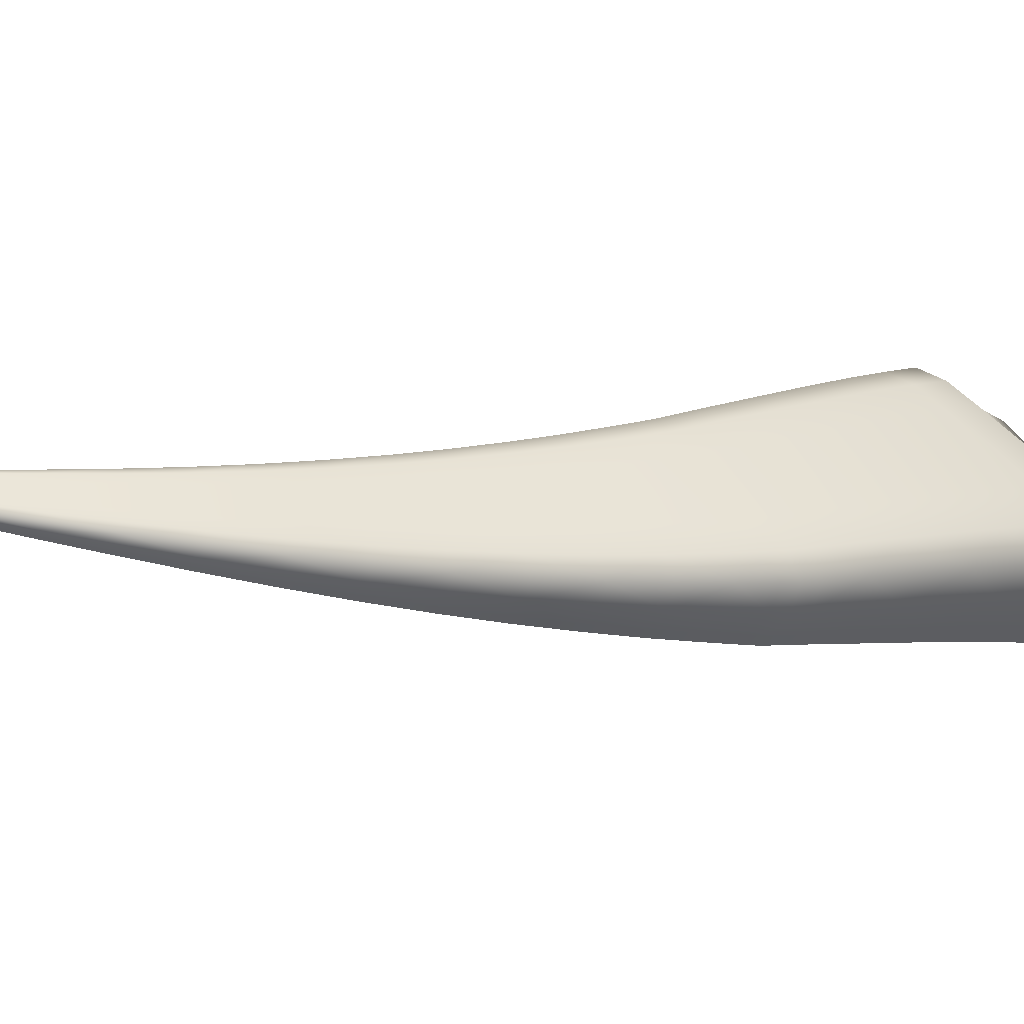
<metadata>
{"format":"obj","ext":"obj","renderer":"f3d","projection":"perspective","resolution":1024,"background":"white","views":[{"elev":49.6,"azim":102.1,"up":"+Z"}]}
</metadata>
<code>
v -0.08732 1.52 -0.09727
v -2.127 5.422 -1.881
v -0.817 4.025 -0.8101
v -1.167 3.5 -0.901
v -0.1004 1.513 -0.1038
v -0.304 2.754 -0.3514
v -0.5438 2.6 -0.4393
v -0.2961 2.723 -0.4562
v -0.087 1.519 -0.1044
v -0.1322 1.863 -0.1523
v -0.1304 1.856 -0.1846
v -0.1267 1.859 -0.1776
v -0.08665 1.519 -0.1029
v -0.2861 2.736 -0.4347
v -0.204 2.307 -0.2409
v -0.1925 2.296 -0.2937
v -0.1997 2.29 -0.3079
v -0.3771 2.682 -0.4532
v -0.09148 1.517 -0.1044
v -0.1585 1.85 -0.1861
v -0.2564 2.271 -0.3092
v -0.2162 1.838 -0.1858
v -0.09659 1.514 -0.1044
v -0.1917 1.843 -0.1873
v -0.4727 2.633 -0.4491
v -0.3231 2.25 -0.31
v -0.3725 2.235 -0.3059
v -0.785 3.925 -1.035
v -0.4379 3.2 -0.4849
v -0.4245 3.149 -0.6299
v -0.4128 3.17 -0.6011
v -0.774 3.966 -0.9939
v -0.611 3.629 -0.6398
v -0.5776 3.586 -0.7902
v -0.5897 3.555 -0.8257
v -0.9081 3.783 -0.994
v -0.5254 3.077 -0.6177
v -0.7046 3.448 -0.8003
v -0.7342 2.933 -0.5842
v -0.6448 2.992 -0.6034
v -1.055 3.617 -0.9469
v -0.8413 3.322 -0.7712
v -0.9444 3.234 -0.7396
v -0.1008 1.514 -0.09602
v -0.5558 2.633 -0.326
v -0.2186 1.846 -0.1489
v -0.101 1.513 -0.1
v -0.2206 1.841 -0.1681
v -0.559 2.611 -0.3845
v -0.382 2.242 -0.2699
v -0.3788 2.253 -0.2309
v -0.09727 1.516 -0.09569
v -0.4898 2.668 -0.322
v -0.1958 1.851 -0.1465
v -0.3329 2.269 -0.2267
v -0.09216 1.518 -0.09604
v -0.1625 1.858 -0.1473
v -0.3928 2.715 -0.3298
v -0.2655 2.29 -0.2293
v -1.21 3.588 -0.6784
v -0.754 2.982 -0.4329
v -0.7554 2.948 -0.5104
v -1.202 3.526 -0.7904
v -0.9723 3.255 -0.6469
v -0.9744 3.302 -0.5515
v -1.108 3.713 -0.6895
v -0.6713 3.044 -0.4317
v -0.8797 3.396 -0.5555
v -0.5495 3.129 -0.4487
v -0.9567 3.884 -0.7349
v -0.7396 3.523 -0.5853
v -2.317 4.535 -1.784
v -1.344 4.728 -1.21
v -1.663 3.955 -1.254
v -1.28 4.568 -1.503
v -1.002 4.317 -0.9563
v -0.9589 4.193 -1.212
v -0.9498 4.244 -1.166
v -1.276 4.632 -1.453
v -1.094 4.438 -1.025
v -1.038 4.359 -1.245
v -1.046 4.305 -1.292
v -1.402 4.365 -1.424
v -1.085 4.026 -1.156
v -1.171 4.126 -1.23
v -1.352 3.69 -1.034
v -1.236 3.829 -1.093
v -1.548 4.125 -1.334
v -1.322 3.917 -1.16
v -1.439 3.769 -1.095
v -2.026 5.234 -2.163
v -1.627 5.028 -1.434
v -1.543 4.841 -1.751
v -1.544 4.913 -1.698
v -2.034 5.34 -2.112
v -1.906 5.309 -1.677
v -1.807 5.177 -1.958
v -1.801 5.095 -2.01
v -2.114 5.005 -2.049
v -1.659 4.611 -1.65
v -1.912 4.84 -1.887
v -1.91 4.146 -1.439
v -1.799 4.339 -1.536
v -2.225 4.723 -1.909
v -2.044 4.538 -1.747
v -2.15 4.324 -1.63
v -1.739 4.086 -0.9706
v -1.407 3.795 -0.7859
v -1.393 3.721 -0.91
v -1.714 3.994 -1.111
v -1.483 3.802 -0.9652
v -1.499 3.881 -0.8362
v -1.639 4.271 -1.002
v -1.302 3.945 -0.8038
v -1.395 4.041 -0.8576
v -1.147 4.149 -0.8632
v -1.488 4.523 -1.087
v -1.24 4.26 -0.9237
v -2.425 4.692 -1.503
v -2.005 4.299 -1.131
v -1.97 4.192 -1.281
v -2.385 4.567 -1.629
v -2.218 4.376 -1.461
v -2.265 4.497 -1.302
v -2.361 4.915 -1.556
v -1.912 4.51 -1.176
v -2.179 4.733 -1.364
v -1.767 4.797 -1.285
v -2.246 5.212 -1.695
v -2.043 5.053 -1.5
v -2.217 5.328 -1.803
v -2.041 5.444 -1.806
v -1.972 5.216 -1.575
v -2.176 5.176 -1.614
v -0.879 3.972 -0.7607
v -0.7121 3.835 -0.7245
v -0.6675 3.589 -0.6024
v -0.847 3.711 -0.6598
v -1.119 3.545 -0.9283
v -1.056 3.373 -0.8209
v -0.9007 3.268 -0.7598
v -0.9482 3.476 -0.8595
v -0.5141 2.612 -0.4478
v -0.456 2.422 -0.3711
v -0.3519 2.24 -0.3106
v -0.3953 2.444 -0.3776
v -0.2849 2.73 -0.4525
v -0.2441 2.507 -0.3789
v -0.1919 2.293 -0.3051
v -0.2354 2.516 -0.361
v -0.1264 1.857 -0.1831
v -0.1023 1.64 -0.1316
v -0.08118 1.476 -0.09501
v -0.1006 1.641 -0.1282
v -0.1031 1.643 -0.1156
v -0.1273 1.861 -0.1648
v -0.08127 1.477 -0.09273
v -0.2501 2.53 -0.2933
v -0.2888 2.748 -0.3929
v -0.1939 2.303 -0.267
v -0.1652 2.084 -0.194
v -0.1568 2.077 -0.2327
v -0.1623 2.073 -0.2433
v -0.3303 2.705 -0.4557
v -0.3135 2.478 -0.3785
v -0.2237 2.282 -0.3089
v -0.115 1.636 -0.1322
v -0.08209 1.476 -0.09514
v -0.1423 1.854 -0.1855
v -0.2052 2.062 -0.245
v -0.1411 1.63 -0.1318
v -0.08579 1.472 -0.09479
v -0.13 1.633 -0.1326
v -0.206 1.84 -0.1879
v -0.08401 1.474 -0.09496
v -0.1754 1.846 -0.1867
v -0.4258 2.657 -0.4509
v -0.2904 2.26 -0.3095
v -0.2556 2.049 -0.2465
v -0.2929 2.04 -0.244
v -0.7689 3.949 -1.032
v -0.6857 3.748 -0.9306
v -0.5743 3.574 -0.822
v -0.6741 3.784 -0.892
v -0.4108 3.161 -0.6259
v -0.3559 2.938 -0.54
v -0.345 2.954 -0.5148
v -0.3664 2.978 -0.4153
v -0.4177 3.191 -0.5433
v -0.7861 4.007 -0.9039
v -0.5855 3.617 -0.716
v -0.5195 3.417 -0.5598
v -0.4905 3.381 -0.6931
v -0.5025 3.356 -0.7253
v -0.8367 3.864 -1.019
v -0.8055 3.623 -0.8975
v -0.6381 3.509 -0.8161
v -0.4476 2.881 -0.533
v -0.4671 3.118 -0.6257
v -0.6112 3.266 -0.707
v -0.6365 2.77 -0.5104
v -0.5558 2.816 -0.5244
v -0.6966 2.955 -0.598
v -0.5862 3.033 -0.6101
v -0.9828 3.699 -0.9693
v -0.7741 3.384 -0.785
v -0.7401 3.161 -0.6857
v -0.8369 3.087 -0.6607
v -0.2307 2.301 -0.231
v -0.3257 2.504 -0.2772
v -0.3425 2.74 -0.3344
v -0.5623 2.621 -0.3512
v -0.4649 2.447 -0.2769
v -0.3837 2.247 -0.2477
v -0.4682 2.43 -0.3257
v -0.08671 1.472 -0.09119
v -0.1431 1.631 -0.1231
v -0.2212 1.843 -0.1572
v -0.1421 1.633 -0.1136
v -0.08661 1.472 -0.09358
v -0.22 1.839 -0.1784
v -0.5558 2.602 -0.4161
v -0.3804 2.236 -0.2908
v -0.2998 2.045 -0.2172
v -0.2971 2.053 -0.188
v -0.5295 2.648 -0.3192
v -0.4085 2.471 -0.2725
v -0.3604 2.261 -0.2257
v -0.08605 1.473 -0.09002
v -0.2094 1.848 -0.1462
v -0.1318 1.636 -0.1126
v -0.2624 2.062 -0.1846
v -0.08235 1.476 -0.09054
v -0.1168 1.64 -0.1131
v -0.1453 1.861 -0.1478
v -0.08434 1.475 -0.09026
v -0.1798 1.854 -0.1469
v -0.443 2.691 -0.3256
v -0.3004 2.279 -0.2279
v -0.2116 2.075 -0.1861
v -1.214 3.552 -0.7251
v -1.092 3.451 -0.6149
v -0.9809 3.275 -0.5917
v -1.088 3.396 -0.719
v -0.6522 2.811 -0.378
v -0.6547 2.784 -0.4461
v -0.7611 2.963 -0.4659
v -0.7502 2.934 -0.5525
v -1.191 3.501 -0.852
v -0.9642 3.236 -0.6992
v -0.8614 3.105 -0.5774
v -0.8615 3.146 -0.4908
v -1.17 3.643 -0.6726
v -0.9936 3.561 -0.6223
v -0.9372 3.343 -0.5445
v -0.5773 2.859 -0.3751
v -0.7213 3.01 -0.4255
v -0.7722 3.223 -0.4919
v -0.4671 2.924 -0.3869
v -0.4866 3.173 -0.4585
v -0.6126 3.085 -0.4395
v -1.035 3.796 -0.7106
v -0.8121 3.457 -0.5693
v -0.6404 3.329 -0.5149
v -2.291 4.669 -1.864
v -2.266 4.409 -1.729
v -2.102 4.406 -1.69
v -2.162 4.634 -1.856
v -1.613 4.02 -1.298
v -1.538 3.853 -1.164
v -1.388 3.825 -1.131
v -1.423 4.01 -1.235
v -1.265 4.604 -1.503
v -1.149 4.423 -1.384
v -1.03 4.335 -1.291
v -1.143 4.481 -1.335
v -0.9428 4.222 -1.209
v -0.8823 4.08 -1.134
v -0.8723 4.126 -1.09
v -0.9203 4.193 -0.8918
v -0.9663 4.294 -1.064
v -1.205 4.568 -1.105
v -1.301 4.697 -1.336
v -1.057 4.413 -1.138
v -1.043 4.376 -0.9887
v -0.9888 4.3 -1.203
v -0.9973 4.248 -1.25
v -1.331 4.481 -1.471
v -1.273 4.233 -1.314
v -1.098 4.228 -1.267
v -1.007 3.923 -1.085
v -1.012 4.122 -1.189
v -1.124 4.075 -1.191
v -1.272 3.61 -0.9761
v -1.157 3.739 -1.029
v -1.302 3.743 -1.068
v -1.162 3.926 -1.123
v -1.476 4.243 -1.377
v -1.248 4.02 -1.193
v -1.275 3.872 -1.125
v -1.392 3.729 -1.063
v -2.066 5.266 -2.15
v -1.926 5.217 -2.145
v -1.79 5.139 -2.015
v -1.935 5.303 -2.093
v -1.53 4.881 -1.753
v -1.411 4.707 -1.626
v -1.41 4.775 -1.574
v -1.485 4.881 -1.319
v -1.577 4.99 -1.572
v -2.119 5.367 -2.003
v -1.849 5.264 -1.825
v -1.768 5.171 -1.553
v -1.677 5.047 -1.826
v -1.673 4.969 -1.879
v -2.107 5.141 -2.101
v -2.034 4.951 -2.009
v -1.847 4.986 -1.96
v -1.531 4.49 -1.536
v -1.591 4.742 -1.71
v -1.787 4.727 -1.767
v -1.787 4.053 -1.346
v -1.674 4.234 -1.434
v -1.861 4.22 -1.49
v -1.73 4.473 -1.591
v -2.203 4.897 -1.974
v -1.979 4.687 -1.814
v -1.923 4.44 -1.641
v -2.031 4.237 -1.533
v -1.16 4.372 -0.9611
v -1.349 4.378 -0.994
v -1.41 4.653 -1.135
v -1.736 4.033 -1.028
v -1.605 3.973 -0.8943
v -1.5 3.835 -0.8894
v -1.585 3.888 -1.028
v -1.31 3.638 -0.8576
v -1.409 3.752 -0.8373
v -1.321 3.707 -0.7386
v -1.378 3.692 -0.9788
v -1.693 3.957 -1.189
v -1.466 3.77 -1.037
v -1.434 3.761 -0.9362
v -1.449 3.838 -0.8097
v -1.702 4.168 -0.9702
v -1.503 4.144 -0.9199
v -1.459 3.951 -0.8329
v -1.367 3.861 -0.7817
v -1.217 3.846 -0.7534
v -1.345 3.992 -0.8292
v -1.063 4.037 -0.8066
v -1.067 4.254 -0.8969
v -1.227 4.043 -0.8315
v -1.566 4.393 -1.042
v -1.32 4.147 -0.8884
v -1.188 4.203 -0.8917
v -2.412 4.692 -1.604
v -2.391 4.593 -1.392
v -2.252 4.428 -1.365
v -2.339 4.465 -1.554
v -1.872 4.195 -1.049
v -1.842 4.095 -1.195
v -1.997 4.237 -1.191
v -1.943 4.149 -1.366
v -2.356 4.607 -1.749
v -2.186 4.328 -1.551
v -2.095 4.285 -1.37
v -2.136 4.399 -1.215
v -2.406 4.833 -1.569
v -2.31 4.841 -1.463
v -2.235 4.601 -1.312
v -1.776 4.393 -1.087
v -1.971 4.392 -1.135
v -2.047 4.623 -1.268
v -1.627 4.663 -1.184
v -1.693 4.944 -1.345
v -1.842 4.649 -1.227
v -2.319 5.064 -1.674
v -2.114 4.888 -1.428
v -1.906 4.927 -1.39
v -2.107 5.347 -1.698
v -0.7716 3.788 -0.6812
v -1.01 3.413 -0.8446
v -0.4307 2.43 -0.3775
v -0.2346 2.512 -0.3755
v -0.1005 1.64 -0.1309
v -0.1009 1.642 -0.1218
v -0.2374 2.525 -0.3269
v -0.1577 2.082 -0.2131
v -0.1564 2.075 -0.2411
v -0.2735 2.494 -0.3794
v -0.1077 1.638 -0.132
v -0.1804 2.068 -0.2444
v -0.1365 1.631 -0.1328
v -0.1227 1.634 -0.1324
v -0.3552 2.461 -0.3779
v -0.2309 2.055 -0.2457
v -0.2774 2.043 -0.2473
v -0.6699 3.769 -0.9273
v -0.3434 2.947 -0.5361
v -0.3486 2.971 -0.4652
v -0.6839 3.82 -0.8097
v -0.4967 3.406 -0.6271
v -0.4878 3.371 -0.7213
v -0.7361 3.694 -0.9178
v -0.3946 2.914 -0.5379
v -0.5484 3.317 -0.7186
v -0.6027 2.788 -0.5213
v -0.5027 2.848 -0.5284
v -0.878 3.548 -0.8775
v -0.6768 3.212 -0.6957
v -0.7961 3.115 -0.6775
v -0.2829 2.521 -0.2801
v -0.4707 2.438 -0.298
v -0.1433 1.632 -0.1177
v -0.1428 1.63 -0.1281
v -0.4659 2.423 -0.352
v -0.2988 2.041 -0.2328
v -0.3009 2.049 -0.2007
v -0.4424 2.458 -0.2708
v -0.138 1.635 -0.1124
v -0.2832 2.057 -0.1841
v -0.109 1.642 -0.1134
v -0.1246 1.638 -0.1128
v -0.3686 2.487 -0.2747
v -0.2379 2.068 -0.1853
v -0.1853 2.081 -0.1869
v -1.098 3.42 -0.6586
v -0.659 2.796 -0.4072
v -0.6505 2.772 -0.483
v -1.078 3.375 -0.7761
v -0.8548 3.089 -0.6246
v -0.8684 3.123 -0.5275
v -1.054 3.5 -0.6084
v -0.6224 2.832 -0.3708
v -0.8263 3.18 -0.4834
v -0.4102 2.958 -0.3938
v -0.5242 2.89 -0.3805
v -0.9228 3.633 -0.6397
v -0.7086 3.274 -0.5025
v -0.5724 3.384 -0.5281
v -2.218 4.495 -1.794
v -1.488 3.913 -1.204
v -1.134 4.456 -1.383
v -0.8662 4.106 -1.132
v -0.8868 4.172 -0.9934
v -1.164 4.54 -1.223
v -1.006 4.353 -1.099
v -0.9813 4.278 -1.248
v -1.201 4.342 -1.356
v -0.9348 4.012 -1.115
v -1.05 4.174 -1.227
v -1.222 3.659 -1.007
v -1.083 3.83 -1.056
v -1.349 4.12 -1.273
v -1.201 3.972 -1.156
v -1.342 3.784 -1.098
v -1.915 5.264 -2.151
v -1.397 4.745 -1.626
v -1.439 4.847 -1.452
v -1.98 5.396 -1.959
v -1.714 5.129 -1.696
v -1.661 5.012 -1.882
v -1.97 5.103 -2.089
v -1.461 4.614 -1.589
v -1.72 4.866 -1.833
v -1.737 4.122 -1.393
v -1.604 4.36 -1.483
v -2.099 4.79 -1.93
v -1.856 4.581 -1.701
v -1.982 4.314 -1.589
v -1.27 4.498 -1.036
v -1.605 3.924 -0.9493
v -1.324 3.667 -0.788
v -1.297 3.611 -0.9234
v -1.567 3.854 -1.103
v -1.419 3.73 -1.006
v -1.451 3.793 -0.862
v -1.566 4.048 -0.8922
v -1.281 3.768 -0.7336
v -1.409 3.905 -0.8059
v -0.9841 4.134 -0.8368
v -1.143 3.938 -0.7782
v -1.429 4.257 -0.9545
v -1.269 4.094 -0.8583
v -1.108 4.312 -0.9272
v -2.375 4.519 -1.455
v -1.867 4.137 -1.108
v -1.819 4.055 -1.277
v -2.304 4.414 -1.647
v -2.066 4.24 -1.458
v -2.126 4.334 -1.277
v -2.364 4.703 -1.405
v -1.837 4.282 -1.051
v -2.104 4.498 -1.222
v -1.551 4.801 -1.238
v -1.704 4.523 -1.133
v -2.245 5.003 -1.534
v -1.979 4.77 -1.325
v -1.834 5.082 -1.458
v -2.279 5.016 -1.874
v -0.07112 1.42 -0.08322
f 131 381 132 2
f 132 381 133 96
f 133 381 134 130
f 134 381 131 129
f 135 382 136 3
f 136 382 137 33
f 137 382 138 71
f 138 382 135 70
f 139 383 140 4
f 140 383 141 43
f 141 383 142 42
f 142 383 139 41
f 143 384 144 7
f 144 384 145 27
f 145 384 146 26
f 146 384 143 25
f 147 385 148 8
f 148 385 149 17
f 149 385 150 16
f 150 385 147 14
f 151 386 152 11
f 152 386 153 9
f 153 386 154 13
f 154 386 151 12
f 155 387 156 10
f 156 387 154 12
f 154 387 157 13
f 157 387 155 1
f 158 388 159 6
f 159 388 150 14
f 150 388 160 16
f 160 388 158 15
f 161 389 160 15
f 160 389 162 16
f 162 389 156 12
f 156 389 161 10
f 163 390 151 11
f 151 390 162 12
f 162 390 149 16
f 149 390 163 17
f 164 391 165 18
f 165 391 166 21
f 166 391 148 17
f 148 391 164 8
f 167 392 168 19
f 168 392 152 9
f 152 392 169 11
f 169 392 167 20
f 170 393 169 20
f 169 393 163 11
f 163 393 166 17
f 166 393 170 21
f 171 394 172 5
f 172 394 173 23
f 173 394 174 24
f 174 394 171 22
f 175 395 167 19
f 167 395 176 20
f 176 395 173 24
f 173 395 175 23
f 177 396 146 25
f 146 396 178 26
f 178 396 165 21
f 165 396 177 18
f 179 397 176 24
f 176 397 170 20
f 170 397 178 21
f 178 397 179 26
f 180 398 174 22
f 174 398 179 24
f 179 398 145 26
f 145 398 180 27
f 181 399 182 28
f 182 399 183 35
f 183 399 184 34
f 184 399 181 32
f 185 400 186 30
f 186 400 147 8
f 147 400 187 14
f 187 400 185 31
f 188 401 189 29
f 189 401 187 31
f 187 401 159 14
f 159 401 188 6
f 136 402 190 3
f 190 402 184 32
f 184 402 191 34
f 191 402 136 33
f 192 403 191 33
f 191 403 193 34
f 193 403 189 31
f 189 403 192 29
f 194 404 185 30
f 185 404 193 31
f 193 404 183 34
f 183 404 194 35
f 195 405 196 36
f 196 405 197 38
f 197 405 182 35
f 182 405 195 28
f 198 406 164 18
f 164 406 186 8
f 186 406 199 30
f 199 406 198 37
f 200 407 199 37
f 199 407 194 30
f 194 407 197 35
f 197 407 200 38
f 201 408 143 7
f 143 408 202 25
f 202 408 203 40
f 203 408 201 39
f 177 409 198 18
f 198 409 204 37
f 204 409 202 40
f 202 409 177 25
f 205 410 142 41
f 142 410 206 42
f 206 410 196 38
f 196 410 205 36
f 207 411 204 40
f 204 411 200 37
f 200 411 206 38
f 206 411 207 42
f 208 412 203 39
f 203 412 207 40
f 207 412 141 42
f 141 412 208 43
f 158 413 209 15
f 209 413 210 59
f 210 413 211 58
f 211 413 158 6
f 212 414 213 45
f 213 414 214 51
f 214 414 215 50
f 215 414 212 49
f 216 415 217 47
f 217 415 218 48
f 218 415 219 46
f 219 415 216 44
f 220 416 171 5
f 171 416 221 22
f 221 416 217 48
f 217 416 220 47
f 144 417 222 7
f 222 417 215 49
f 215 417 223 50
f 223 417 144 27
f 180 418 223 27
f 223 418 224 50
f 224 418 221 48
f 221 418 180 22
f 225 419 218 46
f 218 419 224 48
f 224 419 214 50
f 214 419 225 51
f 213 420 226 45
f 226 420 227 53
f 227 420 228 55
f 228 420 213 51
f 229 421 219 44
f 219 421 230 46
f 230 421 231 54
f 231 421 229 52
f 225 422 228 51
f 228 422 232 55
f 232 422 230 54
f 230 422 225 46
f 155 423 233 1
f 233 423 234 56
f 234 423 235 57
f 235 423 155 10
f 236 424 231 52
f 231 424 237 54
f 237 424 234 57
f 234 424 236 56
f 227 425 238 53
f 238 425 210 58
f 210 425 239 59
f 239 425 227 55
f 237 426 232 54
f 232 426 239 55
f 239 426 240 59
f 240 426 237 57
f 161 427 235 10
f 235 427 240 57
f 240 427 209 59
f 209 427 161 15
f 241 428 242 60
f 242 428 243 65
f 243 428 244 64
f 244 428 241 63
f 245 429 212 45
f 212 429 246 49
f 246 429 247 62
f 247 429 245 61
f 222 430 201 7
f 201 430 248 39
f 248 430 246 62
f 246 430 222 49
f 249 431 244 63
f 244 431 250 64
f 250 431 140 43
f 140 431 249 4
f 251 432 248 62
f 248 432 208 39
f 208 432 250 43
f 250 432 251 64
f 252 433 247 61
f 247 433 251 62
f 251 433 243 64
f 243 433 252 65
f 253 434 254 66
f 254 434 255 68
f 255 434 242 65
f 242 434 253 60
f 256 435 226 53
f 226 435 245 45
f 245 435 257 61
f 257 435 256 67
f 258 436 257 67
f 257 436 252 61
f 252 436 255 65
f 255 436 258 68
f 188 437 211 6
f 211 437 259 58
f 259 437 260 69
f 260 437 188 29
f 238 438 256 53
f 256 438 261 67
f 261 438 259 69
f 259 438 238 58
f 262 439 138 70
f 138 439 263 71
f 263 439 254 68
f 254 439 262 66
f 264 440 261 69
f 261 440 258 67
f 258 440 263 68
f 263 440 264 71
f 192 441 260 29
f 260 441 264 69
f 264 441 137 71
f 137 441 192 33
f 265 442 266 72
f 266 442 267 106
f 267 442 268 105
f 268 442 265 104
f 269 443 270 74
f 270 443 271 90
f 271 443 272 89
f 272 443 269 88
f 273 444 274 75
f 274 444 275 82
f 275 444 276 81
f 276 444 273 79
f 277 445 278 77
f 278 445 181 28
f 181 445 279 32
f 279 445 277 78
f 280 446 281 76
f 281 446 279 78
f 279 446 190 32
f 190 446 280 3
f 282 447 283 73
f 283 447 276 79
f 276 447 284 81
f 284 447 282 80
f 285 448 284 80
f 284 448 286 81
f 286 448 281 78
f 281 448 285 76
f 287 449 277 77
f 277 449 286 78
f 286 449 275 81
f 275 449 287 82
f 288 450 289 83
f 289 450 290 85
f 290 450 274 82
f 274 450 288 75
f 291 451 195 36
f 195 451 278 28
f 278 451 292 77
f 292 451 291 84
f 293 452 292 84
f 292 452 287 77
f 287 452 290 82
f 290 452 293 85
f 294 453 139 4
f 139 453 295 41
f 295 453 296 87
f 296 453 294 86
f 205 454 291 36
f 291 454 297 84
f 297 454 295 87
f 295 454 205 41
f 298 455 272 88
f 272 455 299 89
f 299 455 289 85
f 289 455 298 83
f 300 456 297 87
f 297 456 293 84
f 293 456 299 85
f 299 456 300 89
f 301 457 296 86
f 296 457 300 87
f 300 457 271 89
f 271 457 301 90
f 302 458 303 91
f 303 458 304 98
f 304 458 305 97
f 305 458 302 95
f 306 459 307 93
f 307 459 273 75
f 273 459 308 79
f 308 459 306 94
f 309 460 310 92
f 310 460 308 94
f 308 460 283 79
f 283 460 309 73
f 132 461 311 2
f 311 461 305 95
f 305 461 312 97
f 312 461 132 96
f 313 462 312 96
f 312 462 314 97
f 314 462 310 94
f 310 462 313 92
f 315 463 306 93
f 306 463 314 94
f 314 463 304 97
f 304 463 315 98
f 316 464 317 99
f 317 464 318 101
f 318 464 303 98
f 303 464 316 91
f 319 465 288 83
f 288 465 307 75
f 307 465 320 93
f 320 465 319 100
f 321 466 320 100
f 320 466 315 93
f 315 466 318 98
f 318 466 321 101
f 322 467 269 74
f 269 467 323 88
f 323 467 324 103
f 324 467 322 102
f 298 468 319 83
f 319 468 325 100
f 325 468 323 103
f 323 468 298 88
f 326 469 268 104
f 268 469 327 105
f 327 469 317 101
f 317 469 326 99
f 328 470 325 103
f 325 470 321 100
f 321 470 327 101
f 327 470 328 105
f 329 471 324 102
f 324 471 328 103
f 328 471 267 105
f 267 471 329 106
f 282 472 330 80
f 330 472 331 118
f 331 472 332 117
f 332 472 282 73
f 333 473 334 107
f 334 473 335 112
f 335 473 336 111
f 336 473 333 110
f 241 474 337 63
f 337 474 338 109
f 338 474 339 108
f 339 474 241 60
f 249 475 294 4
f 294 475 340 86
f 340 475 337 109
f 337 475 249 63
f 270 476 341 74
f 341 476 336 110
f 336 476 342 111
f 342 476 270 90
f 301 477 342 90
f 342 477 343 111
f 343 477 340 109
f 340 477 301 86
f 344 478 338 108
f 338 478 343 109
f 343 478 335 111
f 335 478 344 112
f 334 479 345 107
f 345 479 346 113
f 346 479 347 115
f 347 479 334 112
f 253 480 339 60
f 339 480 348 108
f 348 480 349 114
f 349 480 253 66
f 344 481 347 112
f 347 481 350 115
f 350 481 348 114
f 348 481 344 108
f 280 482 135 3
f 135 482 351 70
f 351 482 352 116
f 352 482 280 76
f 262 483 349 66
f 349 483 353 114
f 353 483 351 116
f 351 483 262 70
f 346 484 354 113
f 354 484 331 117
f 331 484 355 118
f 355 484 346 115
f 353 485 350 114
f 350 485 355 115
f 355 485 356 118
f 356 485 353 116
f 285 486 352 76
f 352 486 356 116
f 356 486 330 118
f 330 486 285 80
f 357 487 358 119
f 358 487 359 124
f 359 487 360 123
f 360 487 357 122
f 361 488 333 107
f 333 488 362 110
f 362 488 363 121
f 363 488 361 120
f 341 489 322 74
f 322 489 364 102
f 364 489 362 121
f 362 489 341 110
f 365 490 360 122
f 360 490 366 123
f 366 490 266 106
f 266 490 365 72
f 367 491 364 121
f 364 491 329 102
f 329 491 366 106
f 366 491 367 123
f 368 492 363 120
f 363 492 367 121
f 367 492 359 123
f 359 492 368 124
f 369 493 370 125
f 370 493 371 127
f 371 493 358 124
f 358 493 369 119
f 372 494 345 113
f 345 494 361 107
f 361 494 373 120
f 373 494 372 126
f 374 495 373 126
f 373 495 368 120
f 368 495 371 124
f 371 495 374 127
f 309 496 332 73
f 332 496 375 117
f 375 496 376 128
f 376 496 309 92
f 354 497 372 113
f 372 497 377 126
f 377 497 375 128
f 375 497 354 117
f 378 498 134 129
f 134 498 379 130
f 379 498 370 127
f 370 498 378 125
f 380 499 377 128
f 377 499 374 126
f 374 499 379 127
f 379 499 380 130
f 313 500 376 92
f 376 500 380 128
f 380 500 133 130
f 133 500 313 96
f 131 501 378 129
f 378 501 369 125
f 369 501 357 119
f 357 501 365 122
f 365 501 265 72
f 265 501 326 104
f 326 501 316 99
f 316 501 302 91
f 302 501 311 95
f 311 501 131 2
f 153 502 168 9
f 168 502 175 19
f 175 502 172 23
f 172 502 220 5
f 220 502 216 47
f 216 502 229 44
f 229 502 236 52
f 236 502 233 56
f 233 502 157 1
f 157 502 153 13

</code>
